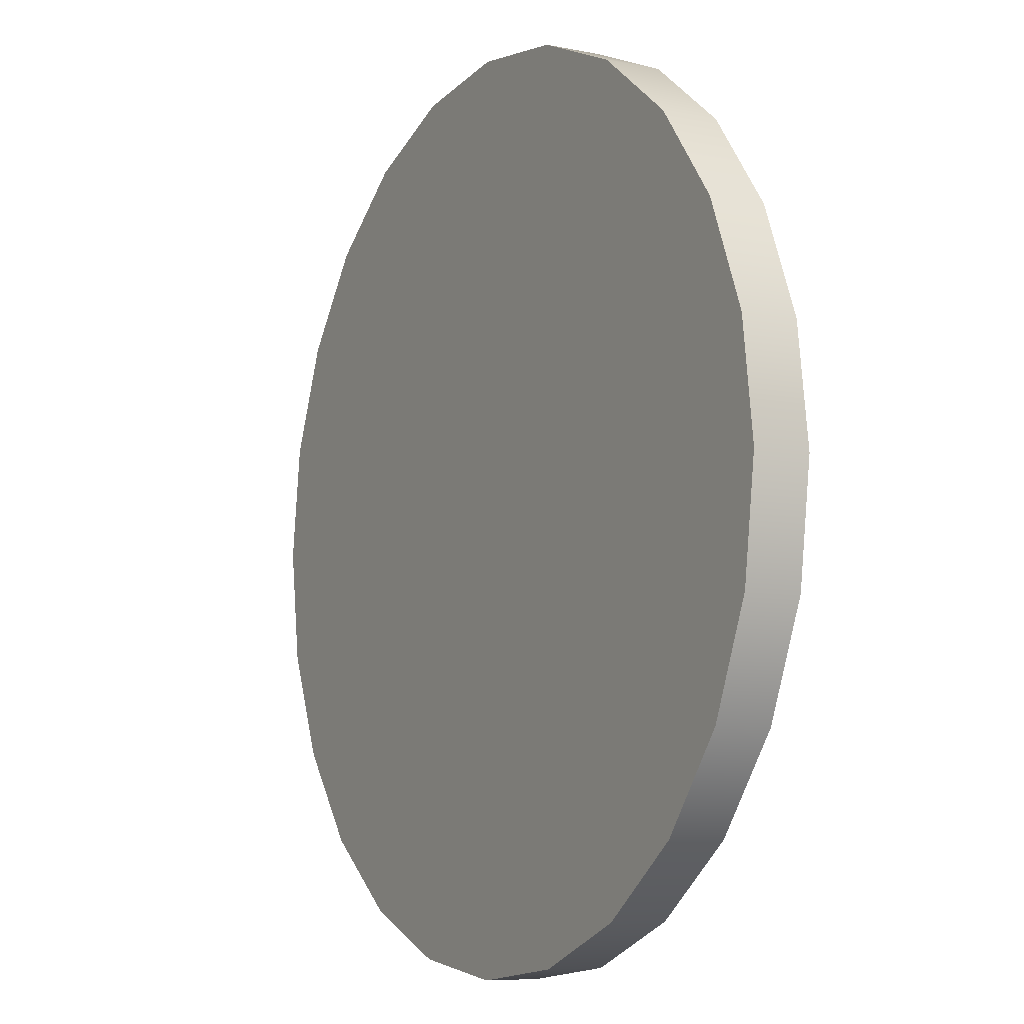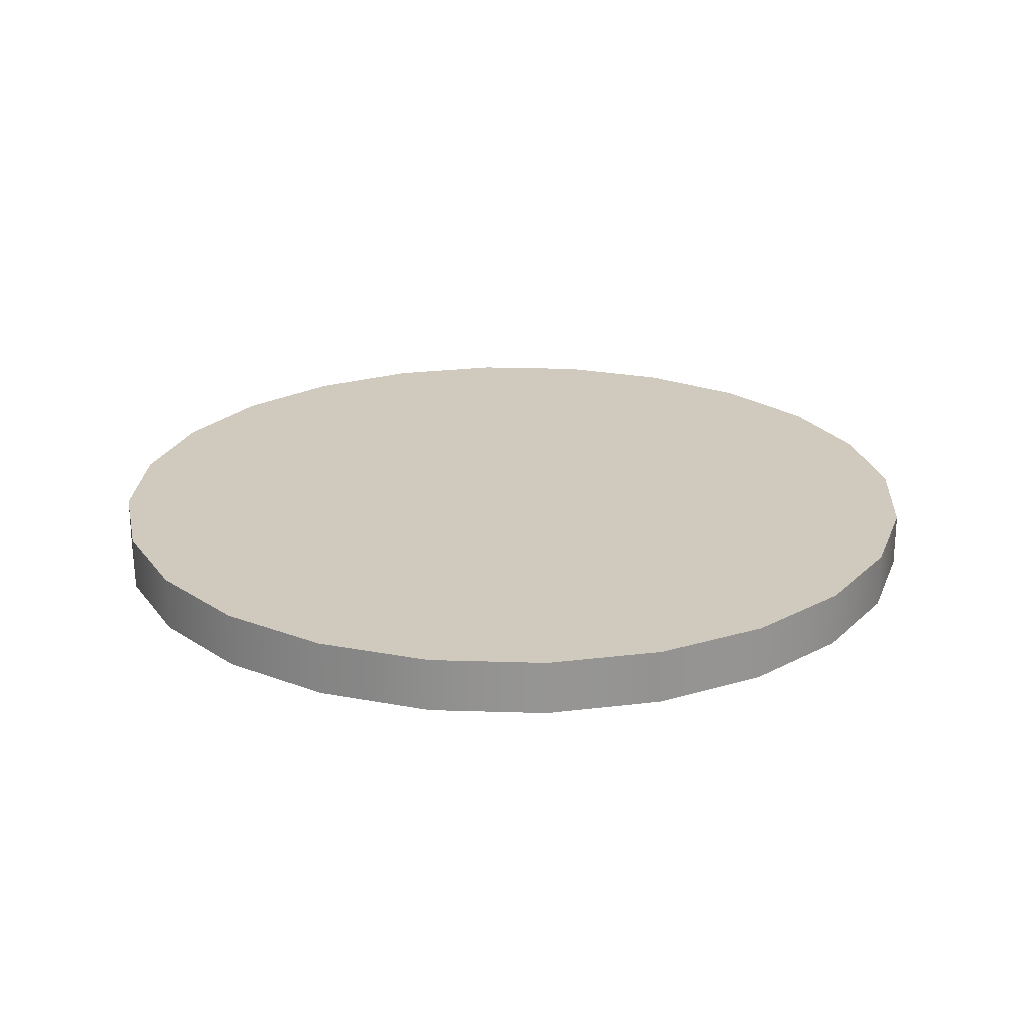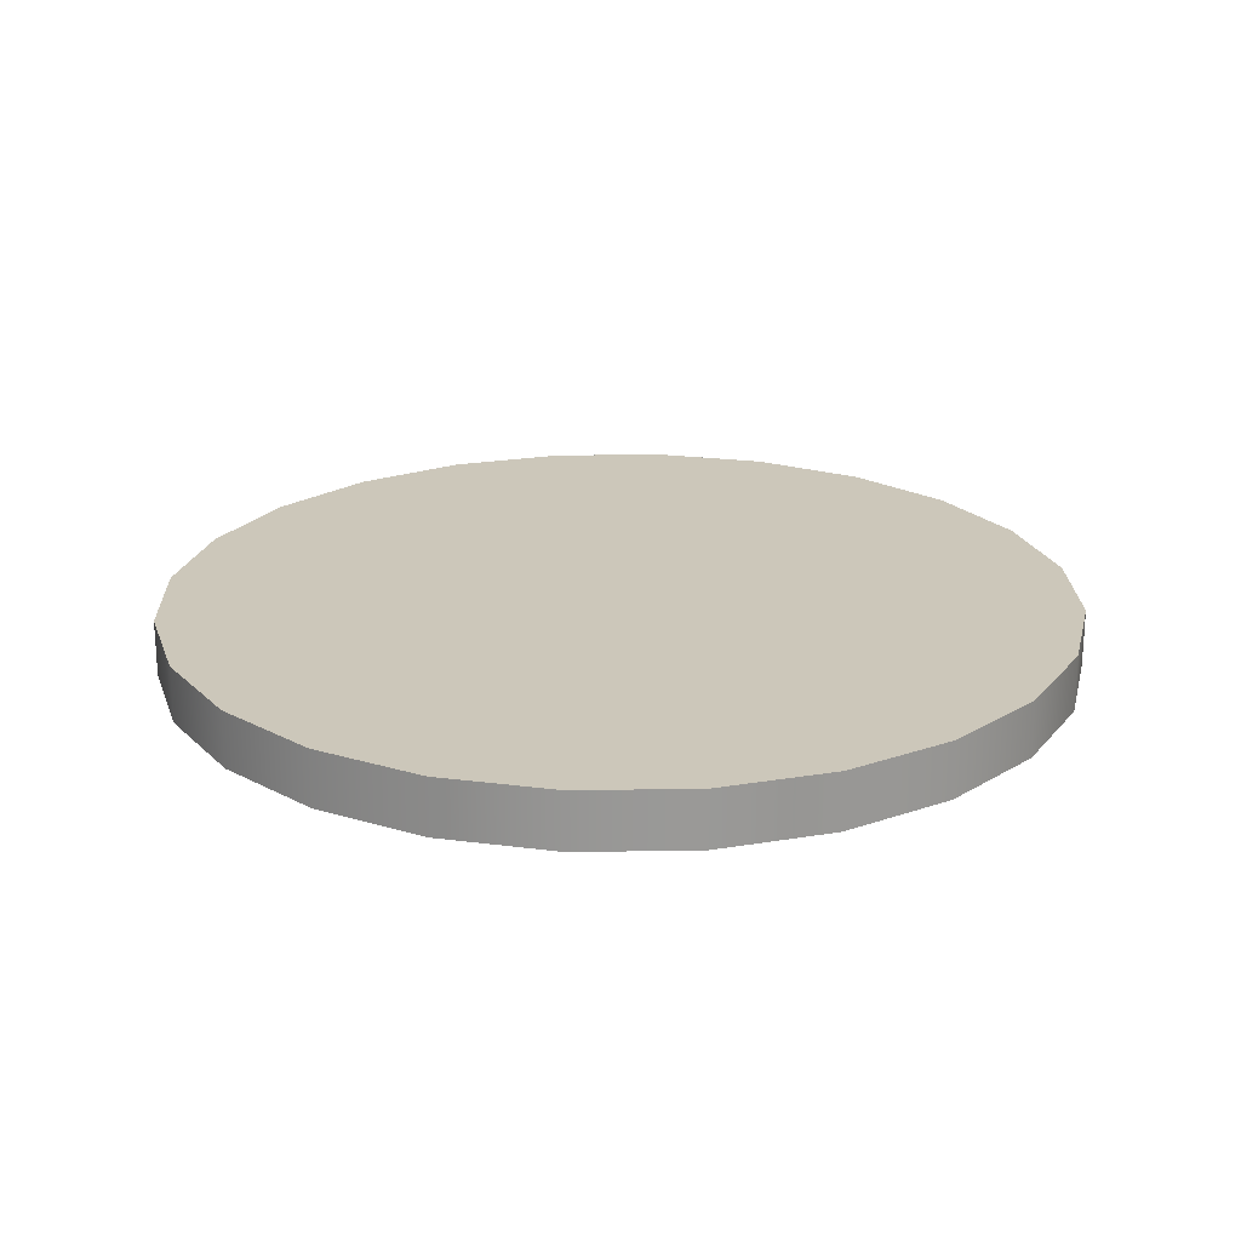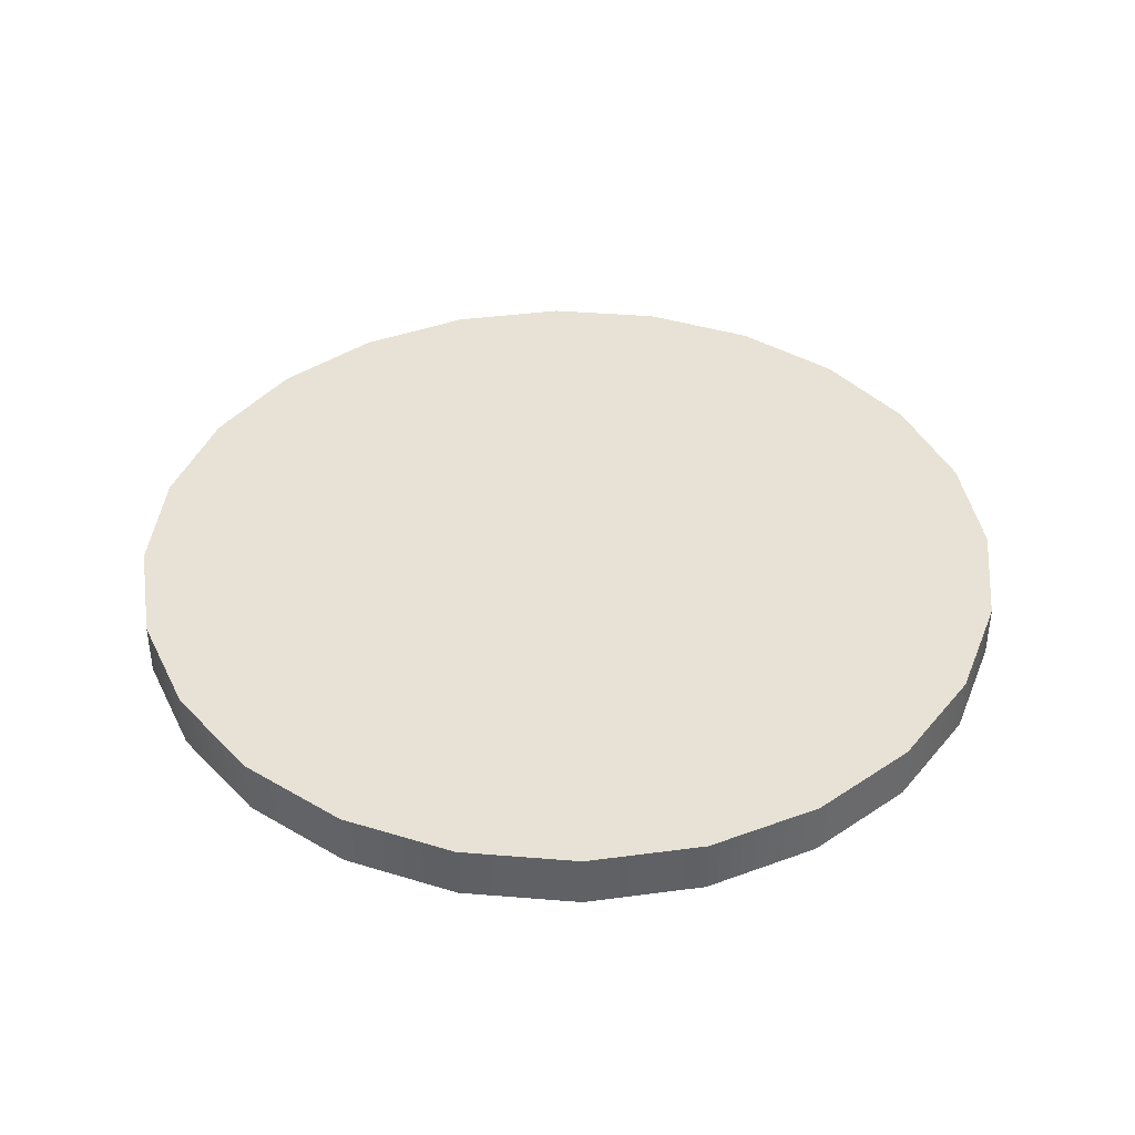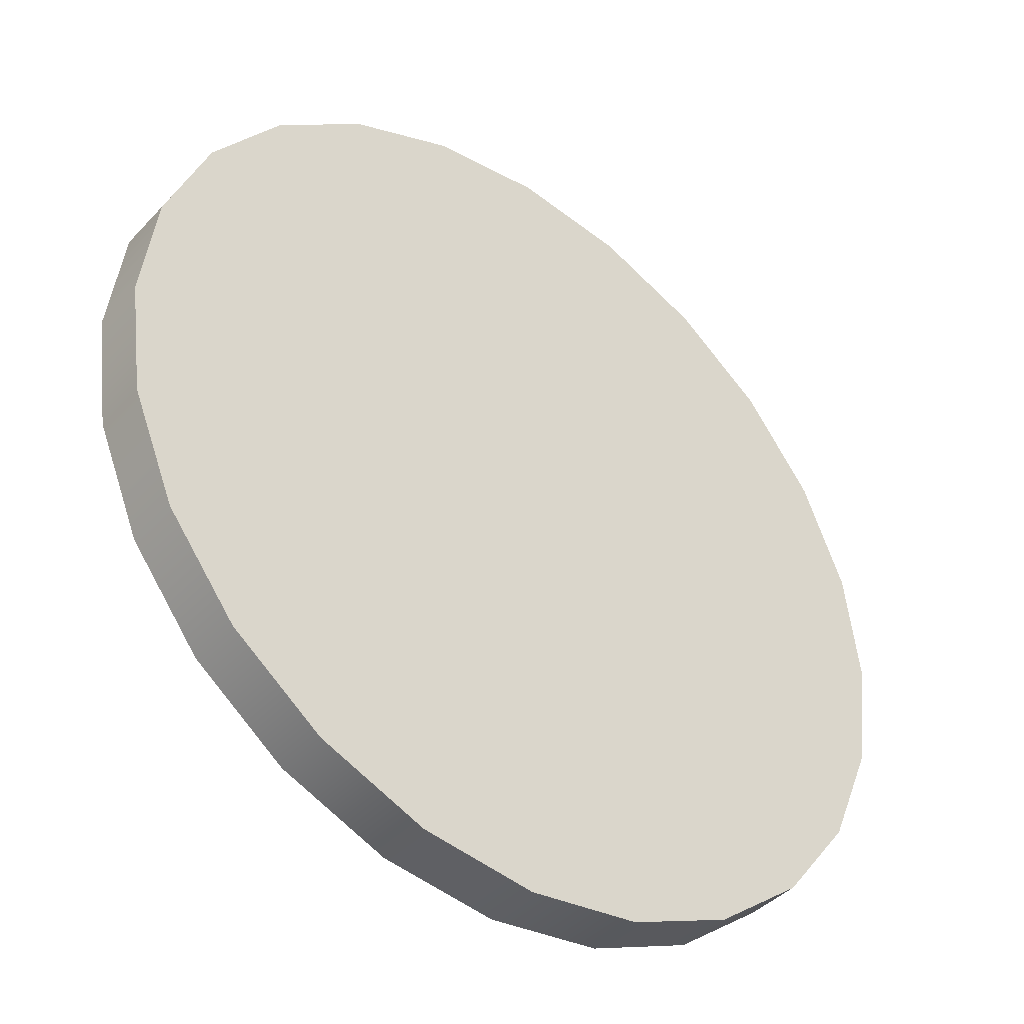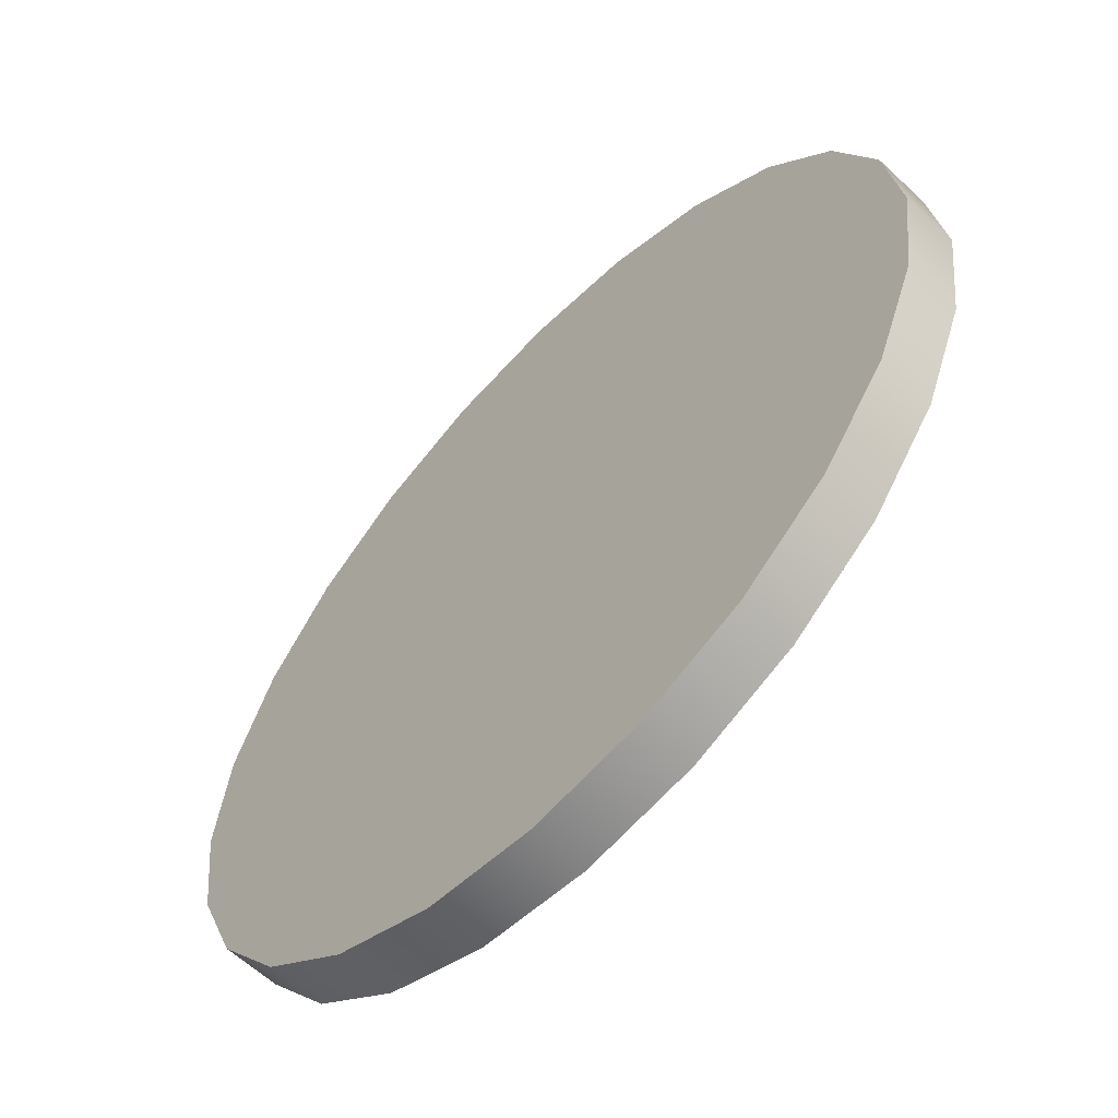
<metadata>
{"format":"obj","ext":"obj","renderer":"f3d","projection":"perspective","resolution":1024,"background":"white","views":[{"elev":-7.5,"azim":-119.6,"up":"+Z"},{"elev":22.9,"azim":55.6,"up":"+Y"},{"elev":21.5,"azim":-144.3,"up":"+Y"},{"elev":40.3,"azim":-91.8,"up":"+Y"},{"elev":-41.2,"azim":-38.6,"up":"+Z"},{"elev":-60.9,"azim":-133.6,"up":"+Z"}]}
</metadata>
<code>
v 1.6 0 0
v 1.6 0.05814 0
v 1.6 0.1989 0
v 1.545 0 0.4141
v 1.545 0.05814 0.4141
v 1.545 0.1989 0.4141
v 1.386 0 0.8
v 1.386 0.05814 0.8
v 1.386 0.1989 0.8
v 1.131 0 1.131
v 1.131 0.05814 1.131
v 1.131 0.1989 1.131
v 0.8 0 1.386
v 0.8 0.05814 1.386
v 0.8 0.1989 1.386
v 0.4141 0 1.545
v 0.4141 0.05814 1.545
v 0.4141 0.1989 1.545
v -0 0 1.6
v -0 0.05814 1.6
v -0 0.1989 1.6
v -0.4141 0 1.545
v -0.4141 0.05814 1.545
v -0.4141 0.1989 1.545
v -0.8 0 1.386
v -0.8 0.05814 1.386
v -0.8 0.1989 1.386
v -1.131 0 1.131
v -1.131 0.05814 1.131
v -1.131 0.1989 1.131
v -1.386 0 0.8
v -1.386 0.05814 0.8
v -1.386 0.1989 0.8
v -1.545 0 0.4141
v -1.545 0.05814 0.4141
v -1.545 0.1989 0.4141
v -1.6 0 0
v -1.6 0.05814 0
v -1.6 0.1989 0
v -1.545 0 -0.4141
v -1.545 0.05814 -0.4141
v -1.545 0.1989 -0.4141
v -1.386 0 -0.8
v -1.386 0.05814 -0.8
v -1.386 0.1989 -0.8
v -1.131 0 -1.131
v -1.131 0.05814 -1.131
v -1.131 0.1989 -1.131
v -0.8 0 -1.386
v -0.8 0.05814 -1.386
v -0.8 0.1989 -1.386
v -0.4141 0 -1.545
v -0.4141 0.05814 -1.545
v -0.4141 0.1989 -1.545
v -0 0 -1.6
v -0 0.05814 -1.6
v -0 0.1989 -1.6
v 0.4141 0 -1.545
v 0.4141 0.05814 -1.545
v 0.4141 0.1989 -1.545
v 0.8 0 -1.386
v 0.8 0.05814 -1.386
v 0.8 0.1989 -1.386
v 1.131 0 -1.131
v 1.131 0.05814 -1.131
v 1.131 0.1989 -1.131
v 1.386 0 -0.8
v 1.386 0.05814 -0.8
v 1.386 0.1989 -0.8
v 1.545 0 -0.4141
v 1.545 0.05814 -0.4141
v 1.545 0.1989 -0.4141
v -0 0.1989 0
v -0 0 0
g Cylinder06
f 1 4 74
f 3 73 6
f 1 2 5
f 1 5 4
f 2 3 5
f 3 6 5
f 4 7 74
f 6 73 9
f 4 5 7
f 5 8 7
f 5 6 9
f 5 9 8
f 7 10 74
f 9 73 12
f 7 8 11
f 7 11 10
f 8 9 11
f 9 12 11
f 10 13 74
f 12 73 15
f 10 11 13
f 11 14 13
f 11 12 15
f 11 15 14
f 13 16 74
f 15 73 18
f 13 14 17
f 13 17 16
f 14 15 17
f 15 18 17
f 16 19 74
f 18 73 21
f 16 17 19
f 17 20 19
f 17 18 21
f 17 21 20
f 19 22 74
f 21 73 24
f 19 20 23
f 19 23 22
f 20 21 23
f 21 24 23
f 22 25 74
f 24 73 27
f 22 23 25
f 23 26 25
f 23 24 27
f 23 27 26
f 25 28 74
f 27 73 30
f 25 26 29
f 25 29 28
f 26 27 29
f 27 30 29
f 28 31 74
f 30 73 33
f 28 29 31
f 29 32 31
f 29 30 33
f 29 33 32
f 31 34 74
f 33 73 36
f 31 32 35
f 31 35 34
f 32 33 35
f 33 36 35
f 34 37 74
f 36 73 39
f 34 35 37
f 35 38 37
f 35 36 39
f 35 39 38
f 37 40 74
f 39 73 42
f 37 38 41
f 37 41 40
f 38 39 41
f 39 42 41
f 40 43 74
f 42 73 45
f 40 41 43
f 41 44 43
f 41 42 45
f 41 45 44
f 43 46 74
f 45 73 48
f 43 44 47
f 43 47 46
f 44 45 47
f 45 48 47
f 46 49 74
f 48 73 51
f 46 47 49
f 47 50 49
f 47 48 51
f 47 51 50
f 49 52 74
f 51 73 54
f 49 50 53
f 49 53 52
f 50 51 53
f 51 54 53
f 52 55 74
f 54 73 57
f 52 53 55
f 53 56 55
f 53 54 57
f 53 57 56
f 55 58 74
f 57 73 60
f 55 56 59
f 55 59 58
f 56 57 59
f 57 60 59
f 58 61 74
f 60 73 63
f 58 59 61
f 59 62 61
f 59 60 63
f 59 63 62
f 61 64 74
f 63 73 66
f 61 62 65
f 61 65 64
f 62 63 65
f 63 66 65
f 64 67 74
f 66 73 69
f 64 65 67
f 65 68 67
f 65 66 69
f 65 69 68
f 67 70 74
f 69 73 72
f 67 68 71
f 67 71 70
f 68 69 71
f 69 72 71
f 70 1 74
f 72 73 3
f 70 71 1
f 71 2 1
f 71 72 3
f 71 3 2

</code>
